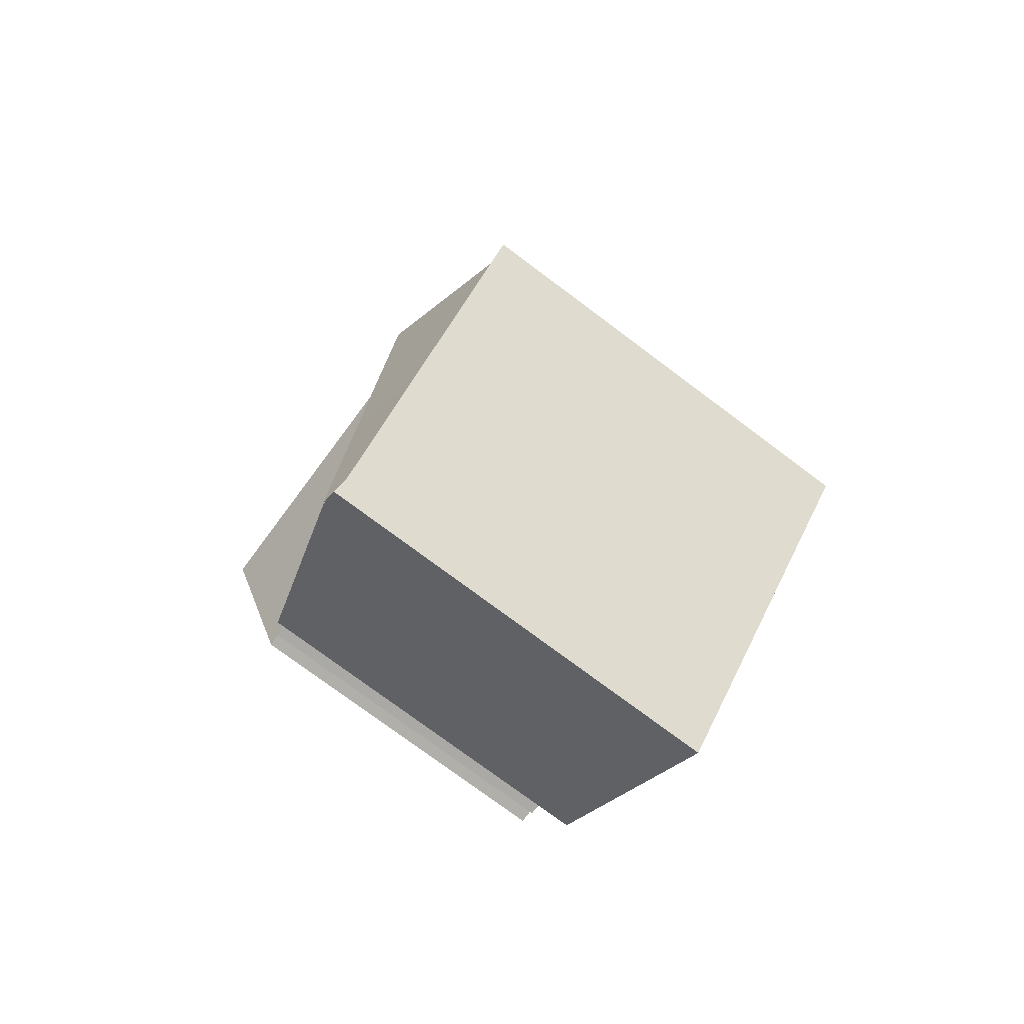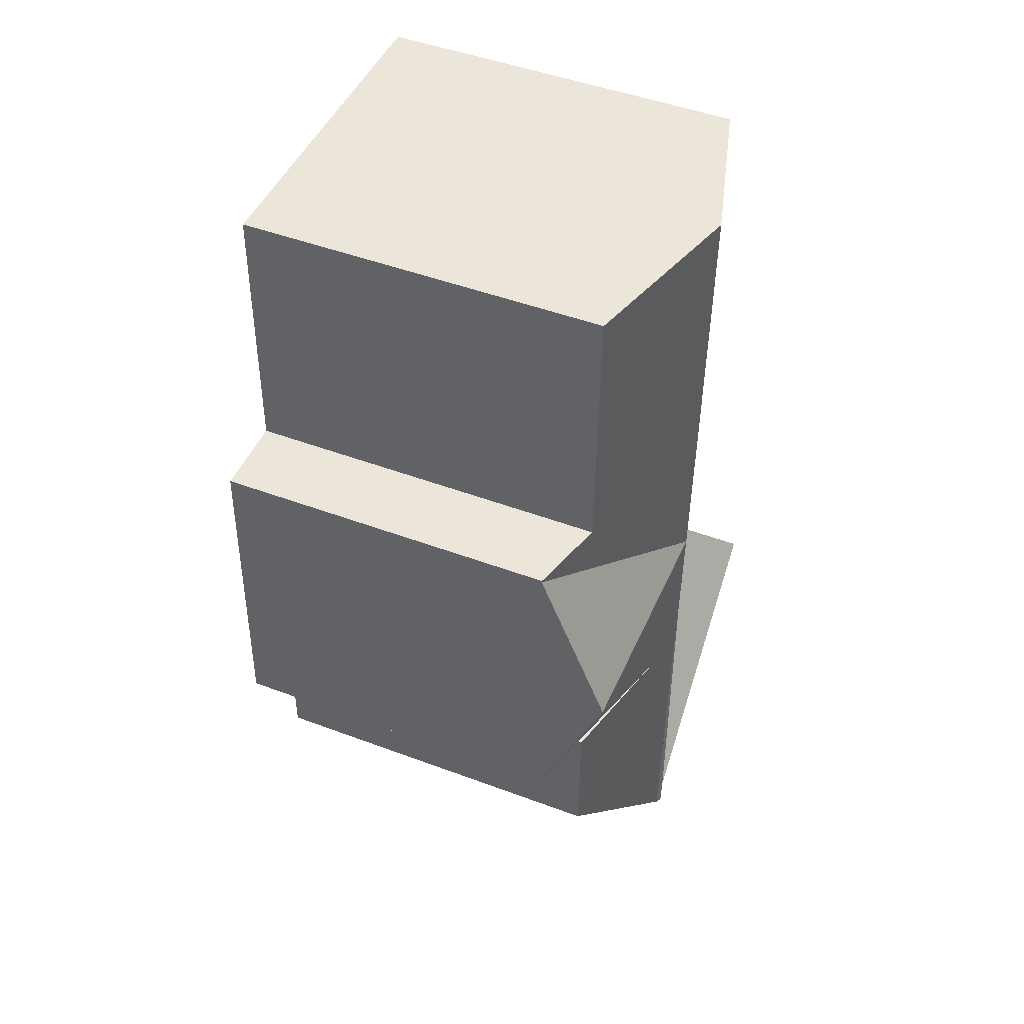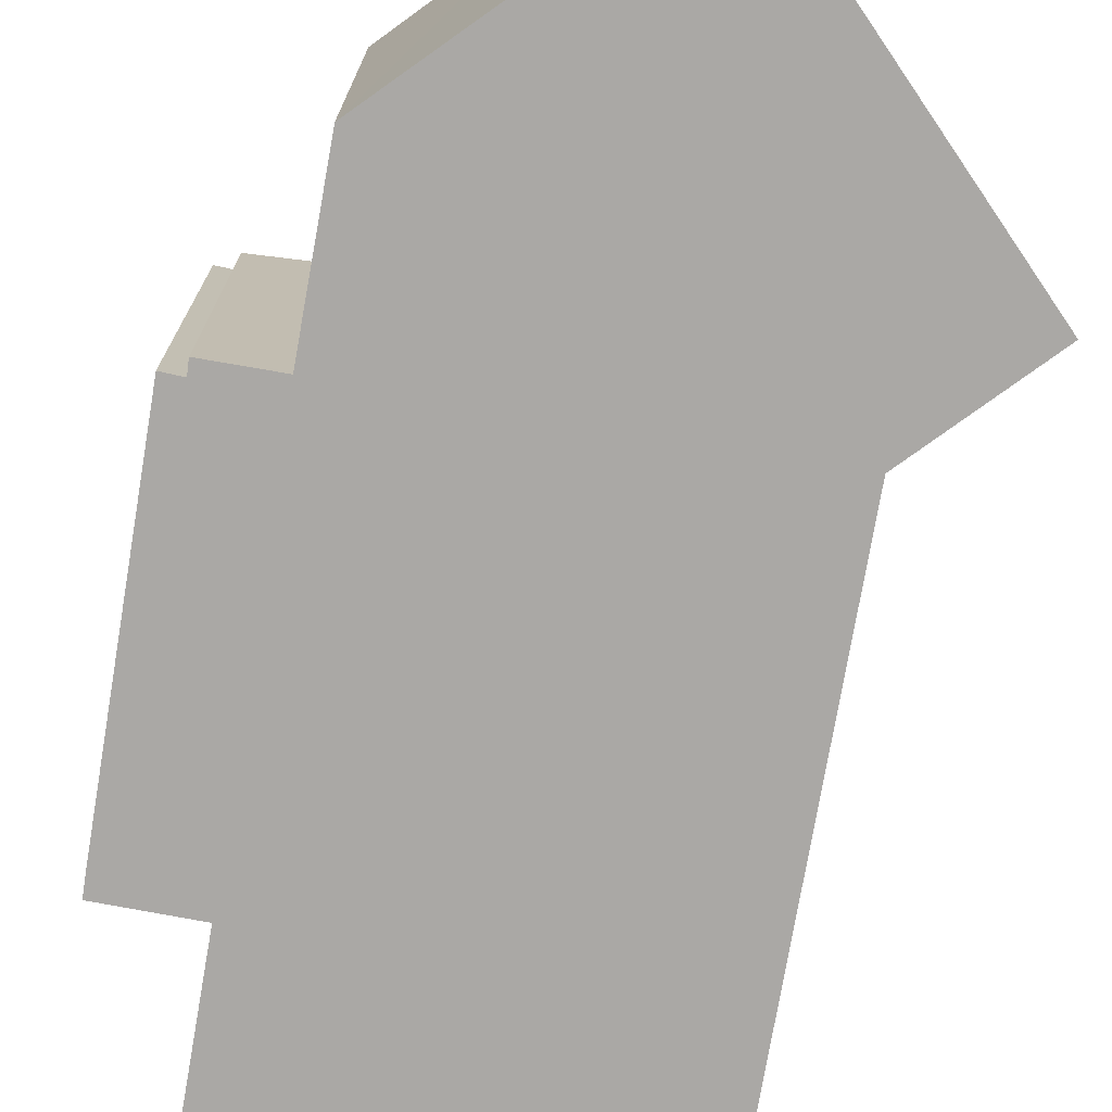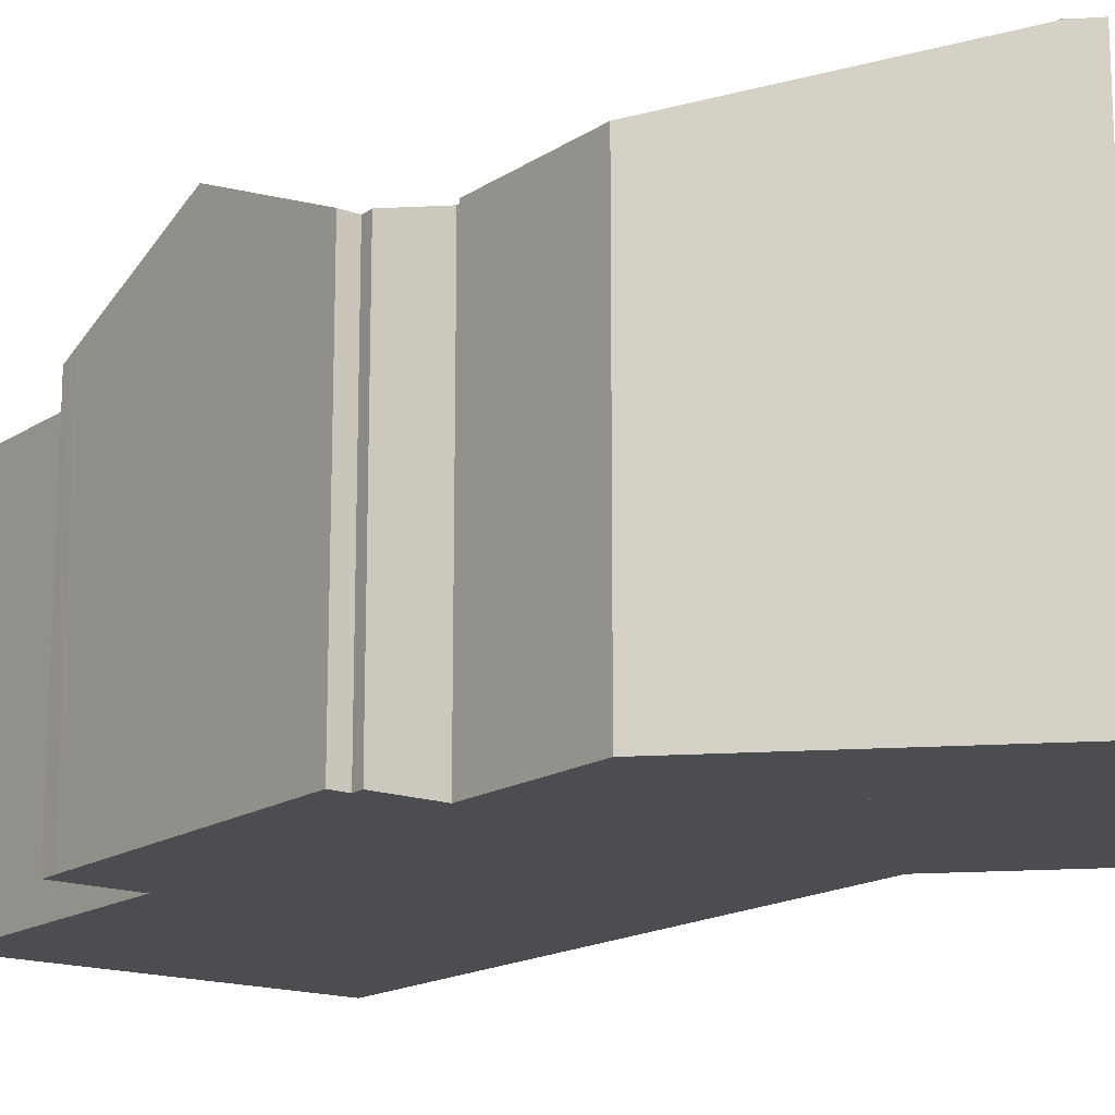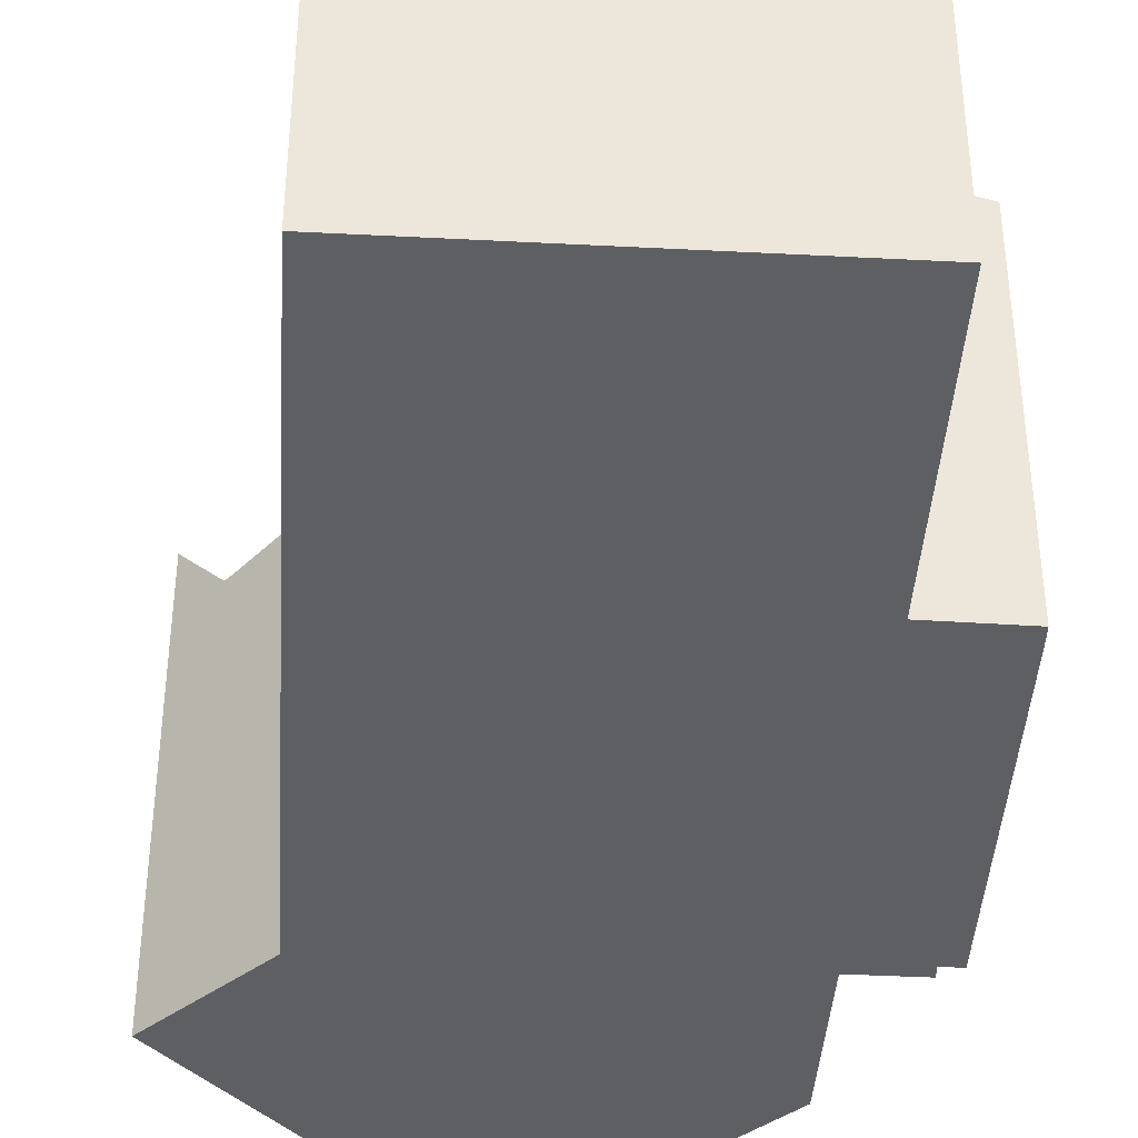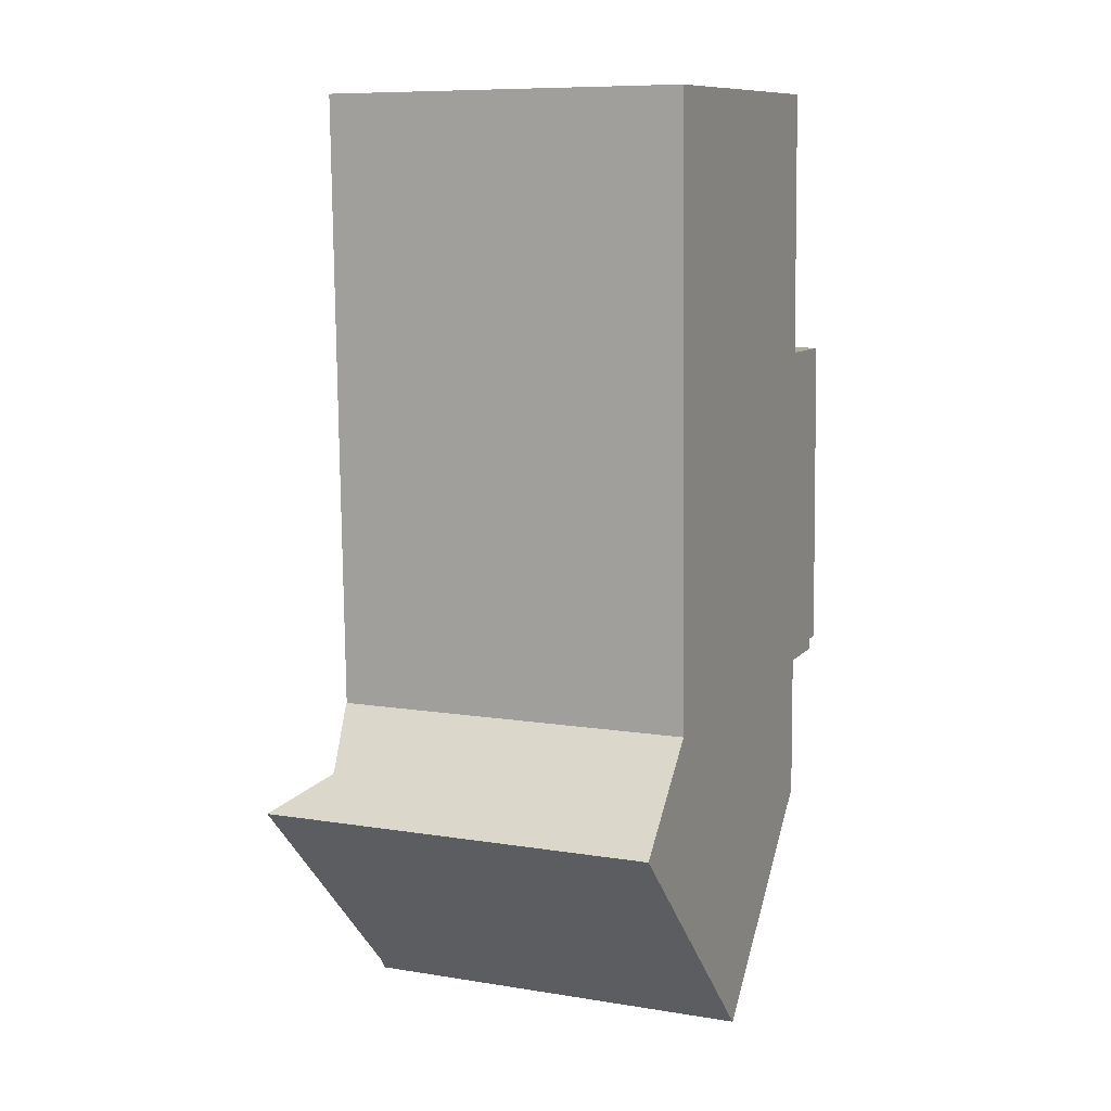
<metadata>
{"format":"obj","ext":"obj","renderer":"f3d","projection":"perspective","resolution":1024,"background":"white","views":[{"elev":-76.9,"azim":-126.7,"up":"+Z"},{"elev":48.0,"azim":112.8,"up":"+Z"},{"elev":-75.2,"azim":168.7,"up":"+Y"},{"elev":-16.2,"azim":141.5,"up":"+Y"},{"elev":-41.3,"azim":-5.1,"up":"+Y"},{"elev":8.9,"azim":-66.3,"up":"+Z"}]}
</metadata>
<code>
v  7.982 10.62 2.707
v  6.663 10.96 7.203
v  11.58 9.625 2.802
v  6.786 10.95 2.675
v  11.58 9.624 2.862
v  7.015 10.95 -5.948
v  7.028 10.95 -5.935
v  1.011 9.36 1.095
v  6.967 10.93 -5.999
v  2.408 9.738 2.61
v  2.365 9.738 4.235
v  2.212 9.74 9.933
v  6.536 10.96 11.73
v  2.167 9.739 11.61
v  1.975 9.736 18.78
v  6.335 10.96 18.9
v  6.186 10.84 -6.055
v  6.564 10.93 -6.425
v  0.936 9.36 1.014
v  0 10.84 6.639e-16
v  13.35 9.06 11.82
v  11.27 9.639 11.85
v  13.34 9.061 11.87
v  11.08 9.629 19.02
v  13.37 9.238 11.4
v  13.45 10.33 8.855
v  13.5 10.96 7.383
v  13.53 10.53 6.384
v  13.15 9.185 3.225
v  13.63 9.174 3.215
v  13.18 9.181 2.903
v  11.58 -1.752e-16 2.862
v  13.18 -1.778e-16 2.903
v  11.58 -1.716e-16 2.802
v  6.786 -1.638e-16 2.675
v  7.982 -1.658e-16 2.707
v  13.15 -1.975e-16 3.225
v  13.63 -1.969e-16 3.215
v  7.028 3.634e-16 -5.935
v  11.27 -7.253e-16 11.85
v  11.08 -1.165e-15 19.02
v  13.34 -7.267e-16 11.87
v  13.37 -6.981e-16 11.4
v  13.35 -7.235e-16 11.82
v  13.5 -4.521e-16 7.383
v  13.45 -5.422e-16 8.855
v  13.53 -3.909e-16 6.384
v  7.015 3.642e-16 -5.948
v  6.564 3.934e-16 -6.425
v  6.967 3.673e-16 -5.999
v  0 0 0
v  6.186 3.708e-16 -6.055
v  2.36 9.74 2.558
v  2.408 -1.598e-16 2.61
v  2.36 -1.566e-16 2.558
v  0.936 -6.209e-17 1.014
v  1.011 -6.705e-17 1.095
v  2.365 -2.593e-16 4.235
v  2.212 -6.082e-16 9.933
v  1.975 -1.15e-15 18.78
v  2.167 -7.112e-16 11.61
v  6.335 -1.157e-15 18.9
v  6.786 10.93 2.675
v  9 10.42 -3.845
v  7.028 10.93 -5.935
v  11.65 9.727 -1.04
v  11.58 9.717 2.802
v  11.65 6.368e-17 -1.04
v  9 2.354e-16 -3.845
g defaultobject
f 1 2 3
f 2 1 4
f 2 5 3
f 6 4 7
f 6 8 4
f 8 6 9
f 10 4 8
f 4 10 11
f 4 11 2
f 2 11 12
f 2 12 13
f 13 12 14
f 13 14 15
f 13 15 16
f 17 9 18
f 9 17 8
f 8 17 19
f 19 17 20
f 21 22 23
f 22 21 2
f 22 2 16
f 16 2 13
f 16 24 22
f 25 2 21
f 2 25 26
f 2 26 27
f 28 2 27
f 2 28 29
f 29 28 30
f 5 29 31
f 29 5 2
f 31 32 5
f 32 31 33
f 34 1 3
f 1 34 4
f 4 34 35
f 35 34 36
f 30 37 29
f 37 30 38
f 5 34 3
f 34 5 32
f 35 7 4
f 7 35 39
f 24 40 22
f 40 24 41
f 42 21 23
f 21 43 25
f 43 21 42
f 43 42 44
f 43 26 25
f 26 43 27
f 27 43 28
f 28 43 30
f 30 43 38
f 38 43 45
f 45 43 46
f 38 45 47
f 37 31 29
f 31 37 33
f 39 6 7
f 6 39 48
f 48 9 6
f 9 48 18
f 18 48 49
f 49 48 50
f 49 17 18
f 17 49 20
f 20 49 51
f 51 49 52
f 51 19 20
f 19 51 8
f 8 10 53
f 10 8 54
f 54 8 55
f 55 8 51
f 55 51 56
f 55 56 57
f 54 11 10
f 11 54 12
f 12 54 14
f 14 54 15
f 15 54 58
f 15 58 59
f 15 59 60
f 60 59 61
f 60 16 15
f 16 60 24
f 24 60 41
f 41 60 62
f 40 23 22
f 23 40 42
f 62 40 41
f 40 62 60
f 40 60 46
f 46 60 45
f 45 60 61
f 45 61 47
f 47 61 38
f 38 61 37
f 37 61 33
f 33 61 32
f 32 61 34
f 34 61 36
f 36 61 59
f 36 59 58
f 36 58 35
f 35 58 39
f 39 58 54
f 39 54 57
f 39 57 51
f 39 51 48
f 48 51 50
f 50 51 52
f 50 52 49
f 40 44 42
f 44 40 43
f 43 40 46
f 63 64 65
f 64 63 66
f 66 63 67
f 67 63 1
f 35 1 63
f 1 35 67
f 67 35 34
f 34 35 36
f 67 68 66
f 68 67 34
f 68 64 66
f 64 68 65
f 65 68 39
f 39 68 69
f 39 63 65
f 63 39 35
f 39 36 35
f 36 39 34
f 34 39 69
f 34 69 68

</code>
